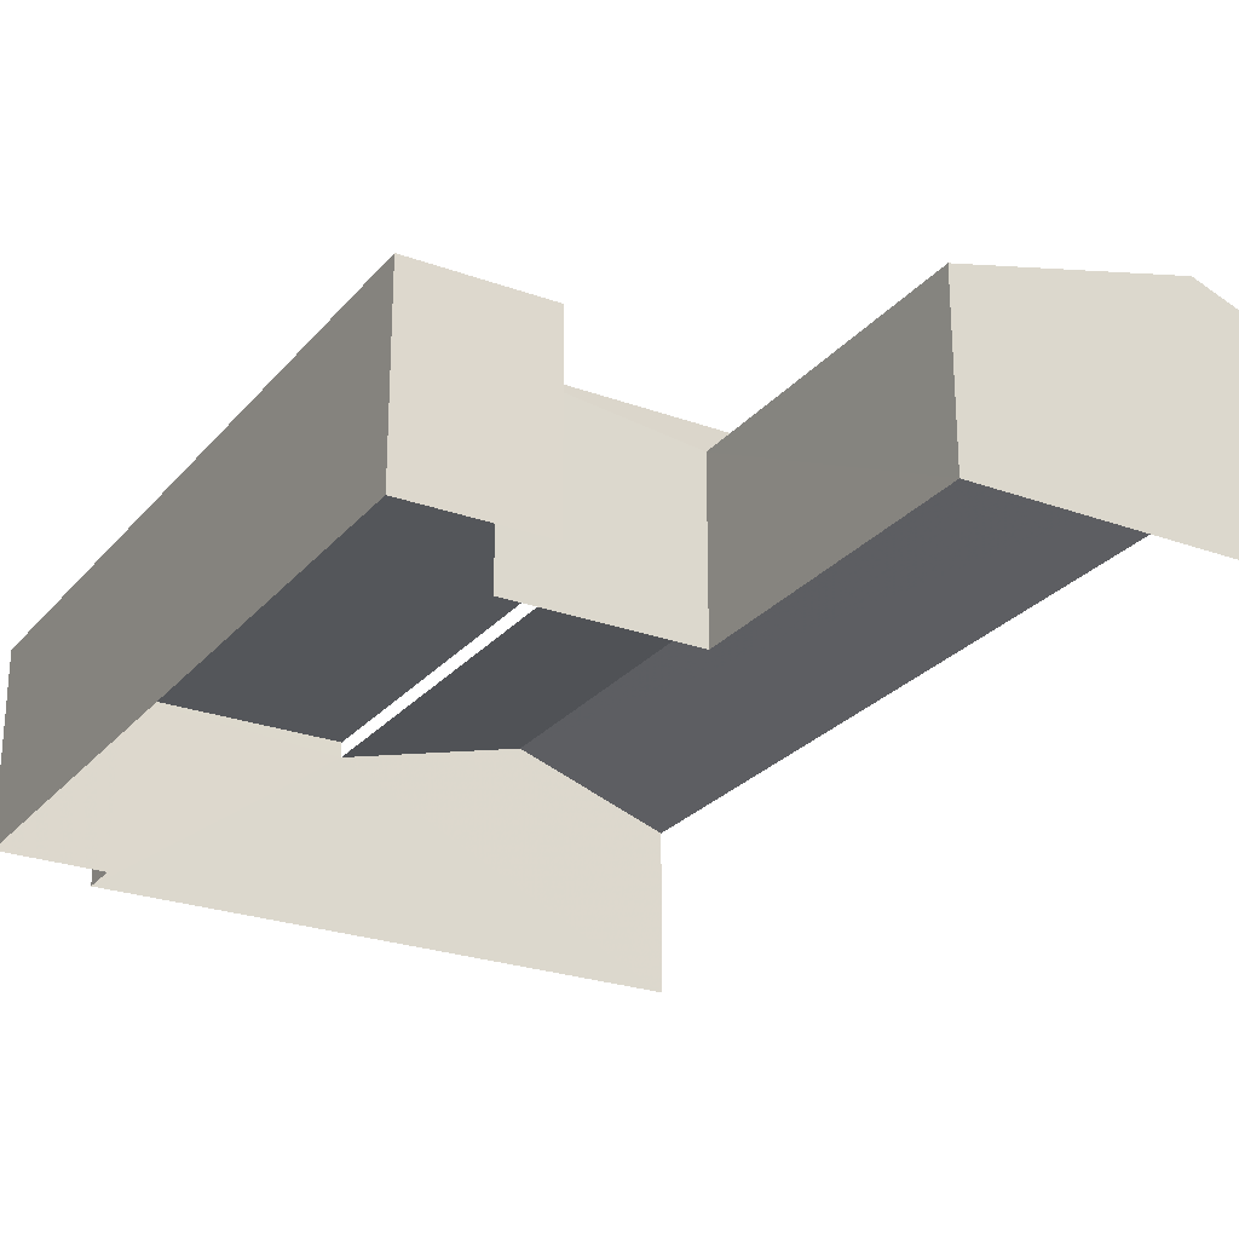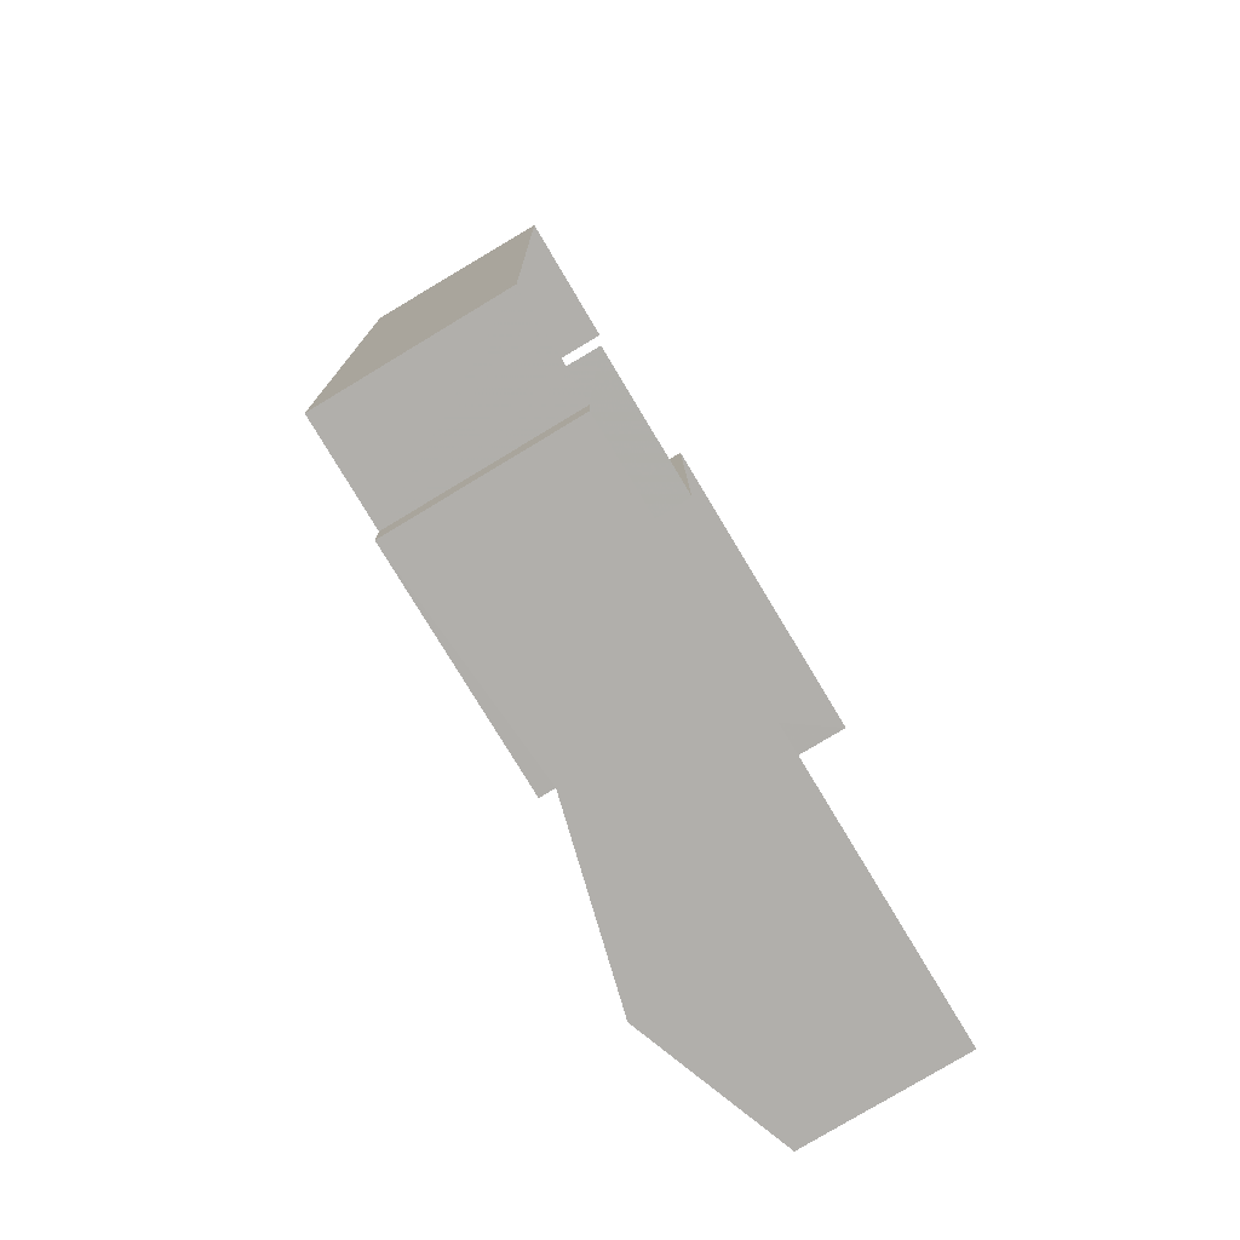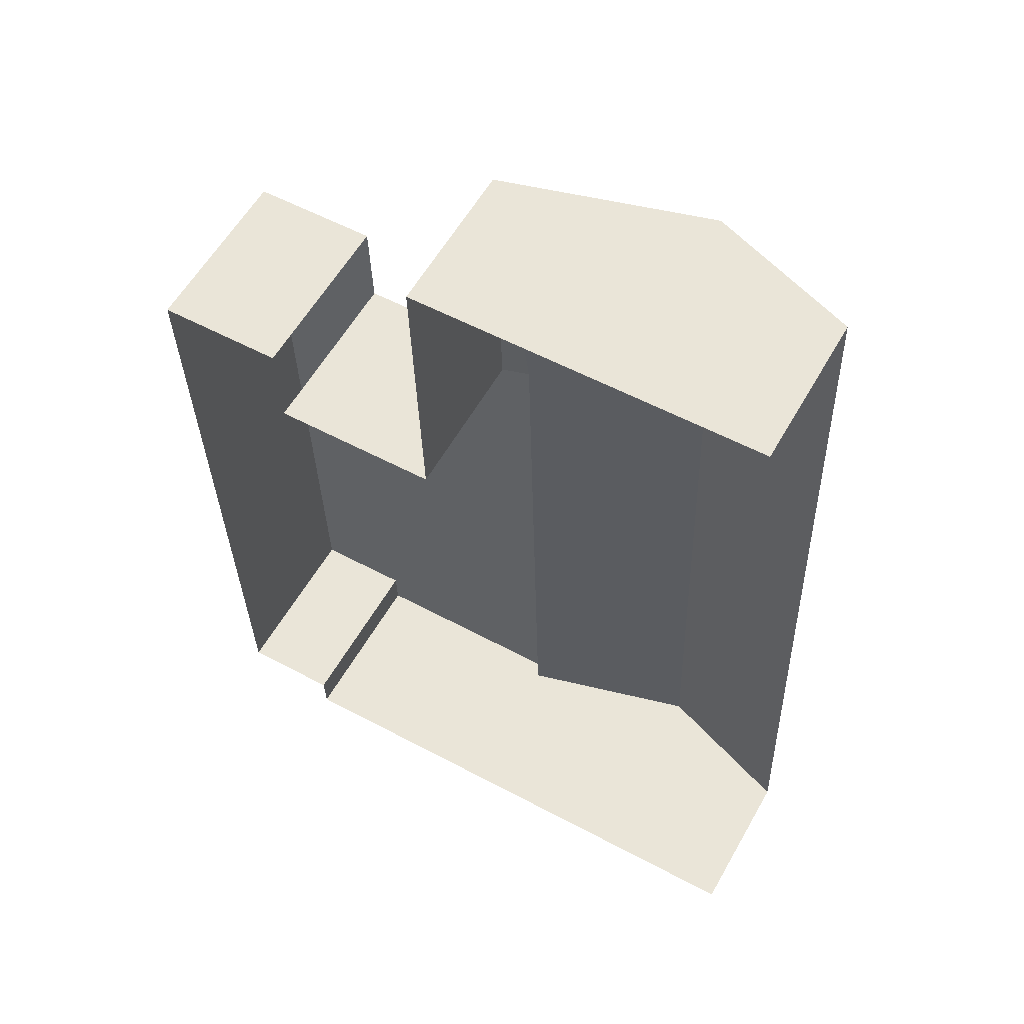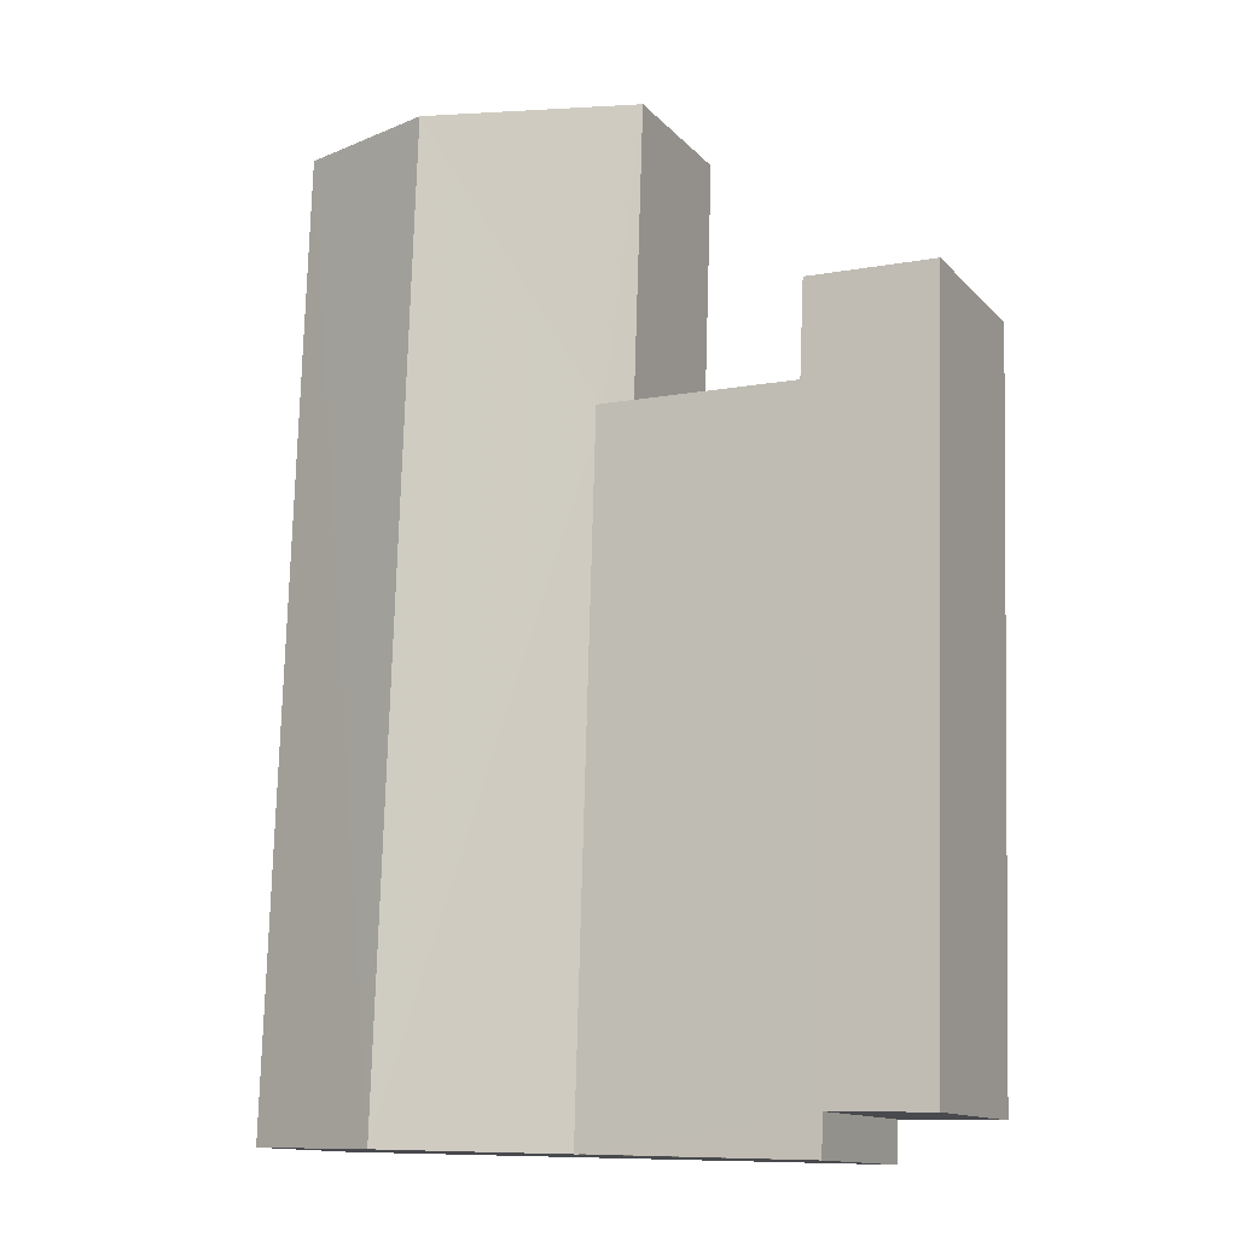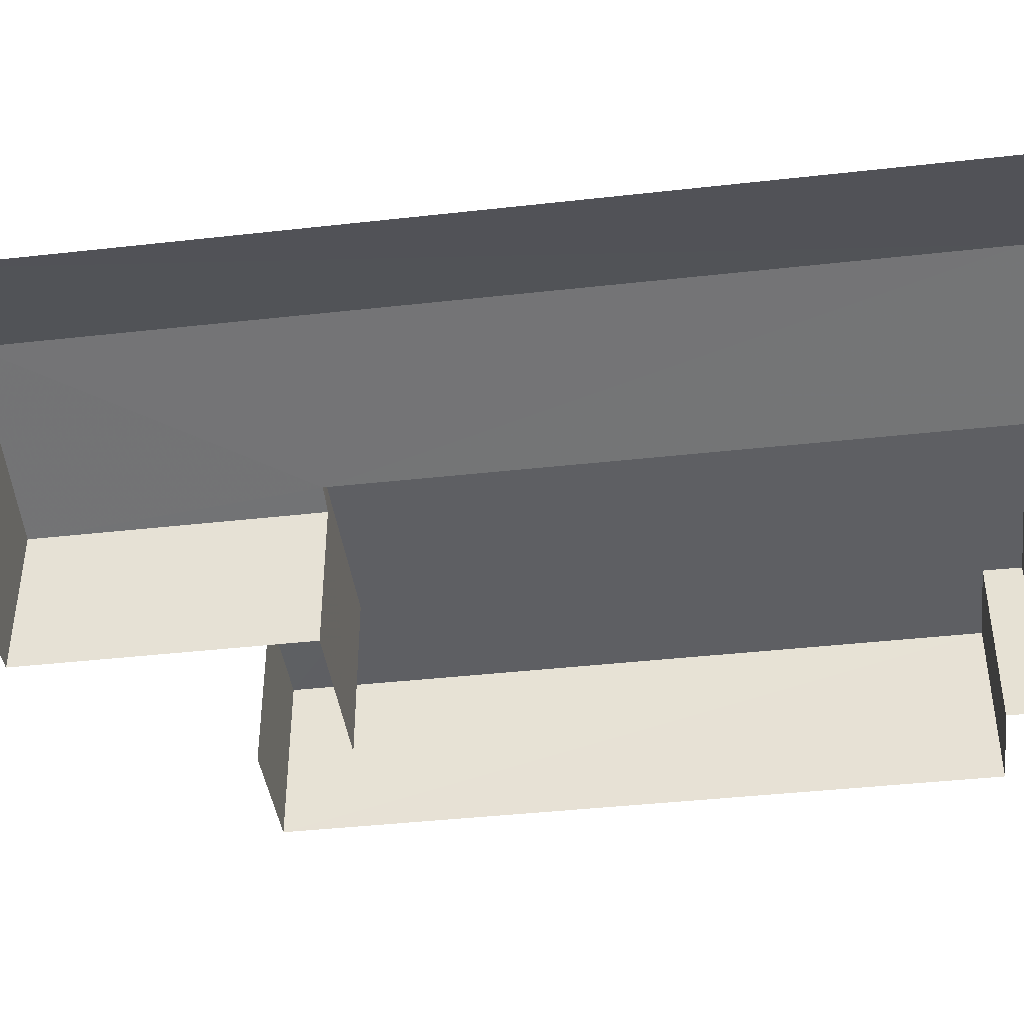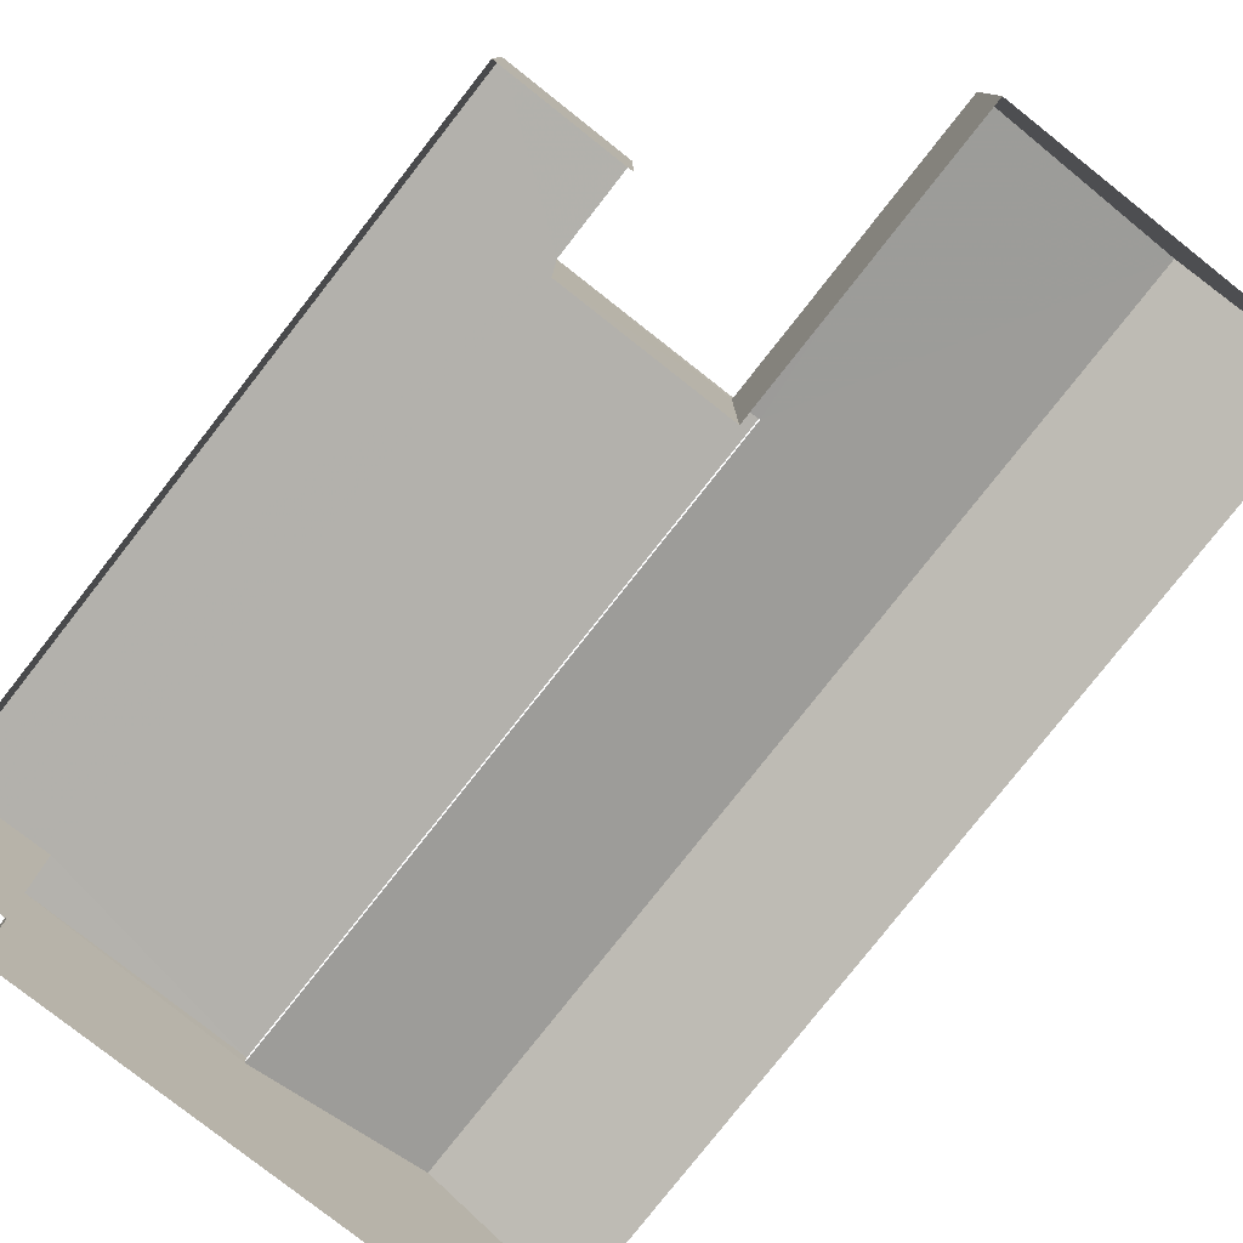
<metadata>
{"format":"obj","ext":"obj","renderer":"f3d","projection":"perspective","resolution":1024,"background":"white","views":[{"elev":-25.4,"azim":147.9,"up":"+Z"},{"elev":-79.5,"azim":121.0,"up":"+Y"},{"elev":58.2,"azim":-150.4,"up":"+Y"},{"elev":-13.4,"azim":25.9,"up":"+Y"},{"elev":-41.5,"azim":-84.1,"up":"+Z"},{"elev":-79.1,"azim":140.1,"up":"+Z"}]}
</metadata>
<code>
v -3.734e+05 -1.055e+05 21.52
v -3.734e+05 -1.055e+05 21.51
v -3.734e+05 -1.055e+05 21.51
v -3.734e+05 -1.055e+05 21.52
v -3.734e+05 -1.055e+05 21.52
v -3.734e+05 -1.055e+05 21.52
v -3.734e+05 -1.055e+05 21.51
v -3.734e+05 -1.055e+05 21.52
v -3.734e+05 -1.055e+05 21.51
v -3.734e+05 -1.055e+05 21.52
v -3.734e+05 -1.055e+05 26.61
v -3.734e+05 -1.055e+05 25.45
v -3.734e+05 -1.055e+05 26.6
v -3.734e+05 -1.055e+05 25.28
v -3.734e+05 -1.055e+05 25.46
v -3.734e+05 -1.055e+05 25.28
v -3.734e+05 -1.055e+05 25.28
v -3.734e+05 -1.055e+05 25.29
v -3.734e+05 -1.055e+05 25.81
v -3.734e+05 -1.055e+05 25.81
v -3.734e+05 -1.055e+05 25.81
v -3.734e+05 -1.055e+05 25.8
v -3.734e+05 -1.055e+05 25.81
v -3.734e+05 -1.055e+05 25.8
v -3.734e+05 -1.055e+05 25.8
v -3.734e+05 -1.055e+05 25.8
f 1 2 3
f 2 1 4
f 5 4 6
f 7 8 9
f 10 8 7
f 6 8 10
f 6 1 8
f 4 1 6
f 24 26 9
f 8 24 9
f 12 19 22
f 12 15 19
f 18 2 4
f 18 17 2
f 11 12 13
f 13 12 14
f 11 15 12
f 14 12 16
f 17 18 11
f 13 17 11
f 19 20 21
f 22 19 21
f 21 23 24
f 24 23 25
f 24 25 26
f 22 21 24
f 20 15 5
f 5 15 4
f 4 11 18
f 19 15 20
f 4 15 11
f 14 3 13
f 3 2 13
f 2 17 13
f 23 10 7
f 25 23 7
f 6 20 5
f 6 21 20
f 26 7 9
f 26 25 7
f 16 3 14
f 16 1 3
f 12 22 16
f 22 24 16
f 16 8 1
f 16 24 8
f 21 10 23
f 21 6 10

</code>
